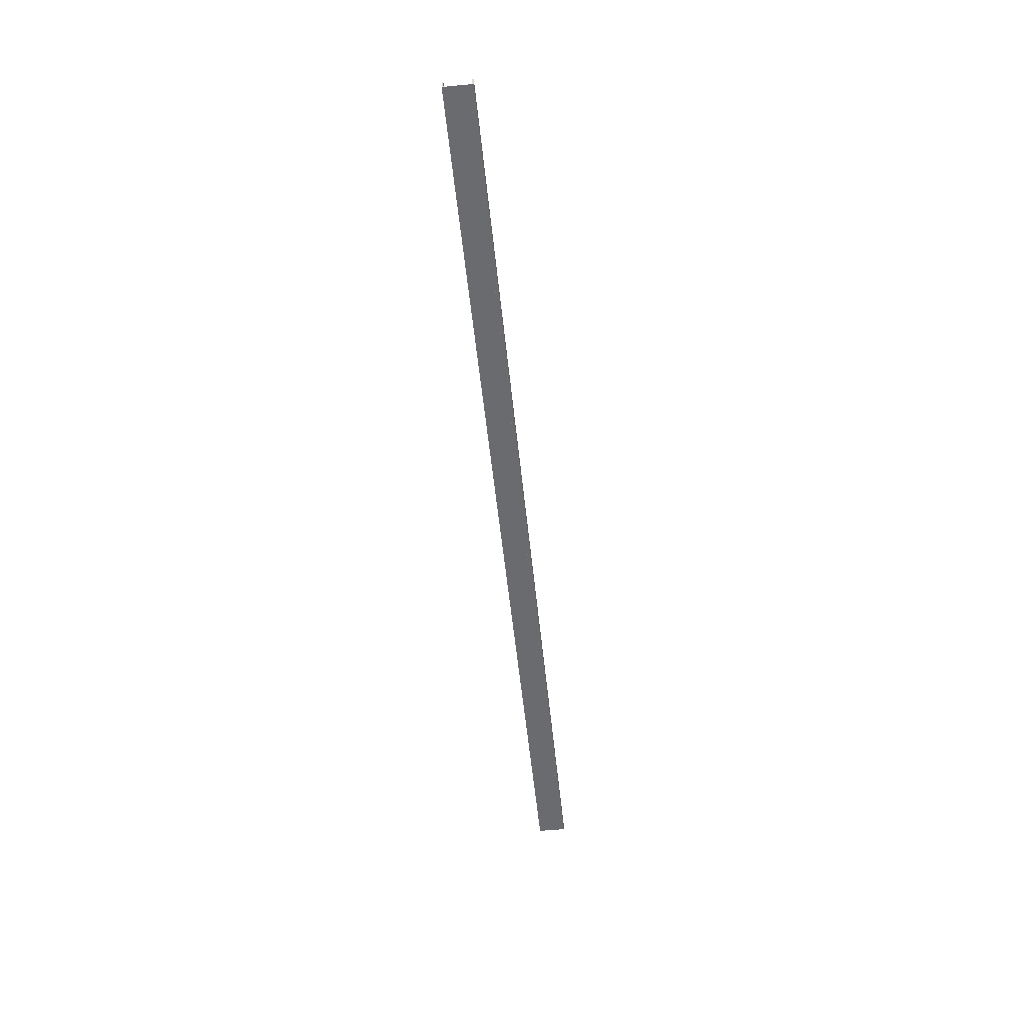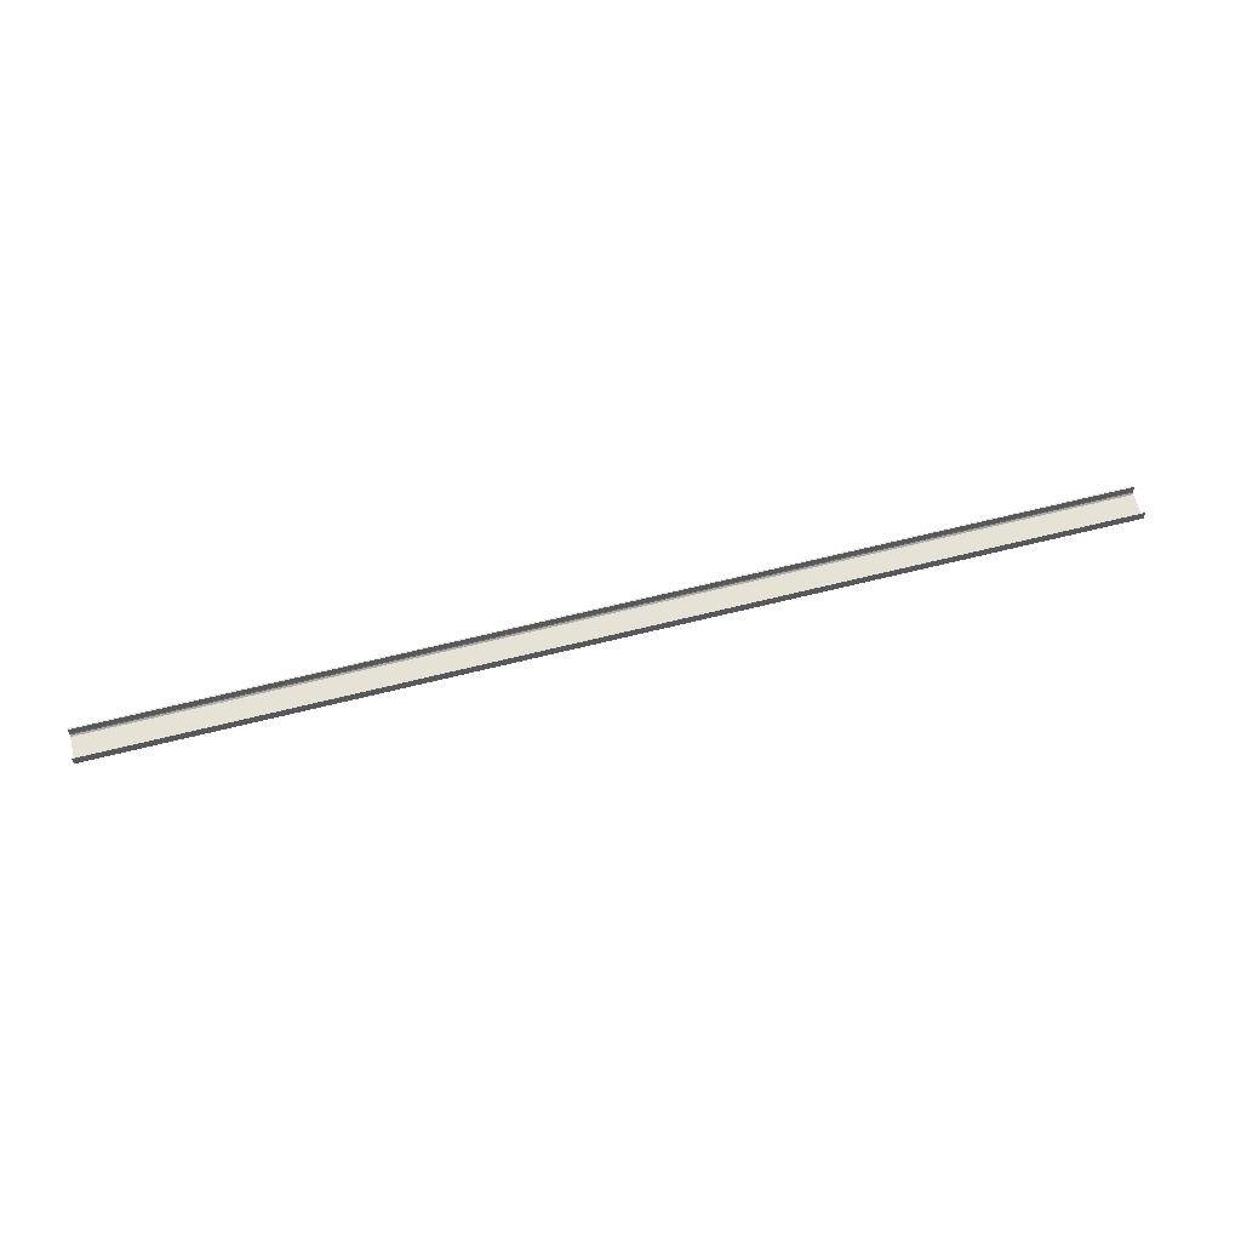
<metadata>
{"format":"obj","ext":"obj","renderer":"f3d","projection":"perspective","resolution":1024,"background":"white","views":[{"elev":-53.4,"azim":95.8,"up":"+Y"},{"elev":62.9,"azim":-14.4,"up":"+Y"}]}
</metadata>
<code>
o 731
v 2242 1851 9.573
v 2242 1851 9.6
v 2242 1851 9.584
v 2242 1851 9.589
v 2250 1851 9.573
v 2250 1851 9.383
v 2242 1851 9.573
v 2242 1851 9.383
v 2250 1851 9.372
v 2250 1851 9.383
v 2250 1851 9.356
v 2250 1851 9.367
v 2250 1851 9.356
v 2250 1851 9.367
v 2242 1851 9.356
v 2250 1851 9.356
v 2242 1851 9.367
v 2242 1851 9.356
v 2250 1851 9.372
v 2250 1851 9.367
v 2242 1851 9.367
v 2242 1851 9.356
v 2242 1851 9.367
v 2242 1851 9.367
v 2250 1851 9.356
v 2242 1851 9.367
v 2242 1851 9.356
v 2250 1851 9.367
v 2250 1851 9.356
v 2250 1851 9.6
v 2250 1851 9.372
v 2242 1851 9.372
v 2250 1851 9.589
v 2250 1851 9.584
v 2250 1851 9.573
v 2242 1851 9.584
v 2250 1851 9.589
v 2250 1851 9.584
v 2250 1851 9.6
v 2250 1851 9.589
v 2242 1851 9.589
v 2250 1851 9.589
v 2250 1851 9.6
v 2250 1851 9.589
v 2242 1851 9.584
v 2242 1851 9.589
v 2242 1851 9.6
v 2242 1851 9.6
v 2242 1851 9.6
v 2250 1851 9.589
v 2242 1851 9.589
v 2242 1851 9.6
v 2250 1851 9.6
v 2250 1851 9.6
v 2242 1851 9.356
v 2242 1851 9.367
v 2242 1851 9.372
v 2242 1851 9.383
f 1 2 3
f 3 2 4
f 3 5 1
f 6 7 5
f 7 6 8
f 9 8 10
f 10 11 9
f 9 11 12
f 12 13 14
f 15 13 16
f 15 17 18
f 17 19 20
f 21 20 14
f 21 13 22
f 18 23 24
f 25 26 14
f 25 27 22
f 28 26 23
f 28 29 13
f 30 27 29
f 31 23 32
f 33 30 34
f 34 30 35
f 35 36 34
f 36 37 38
f 39 37 40
f 41 42 37
f 43 44 39
f 44 45 46
f 43 47 48
f 41 49 47
f 50 46 51
f 52 42 51
f 4 47 51
f 50 47 53
f 52 54 53
f 55 54 49
f 56 55 57
f 57 55 58
f 58 31 57

</code>
